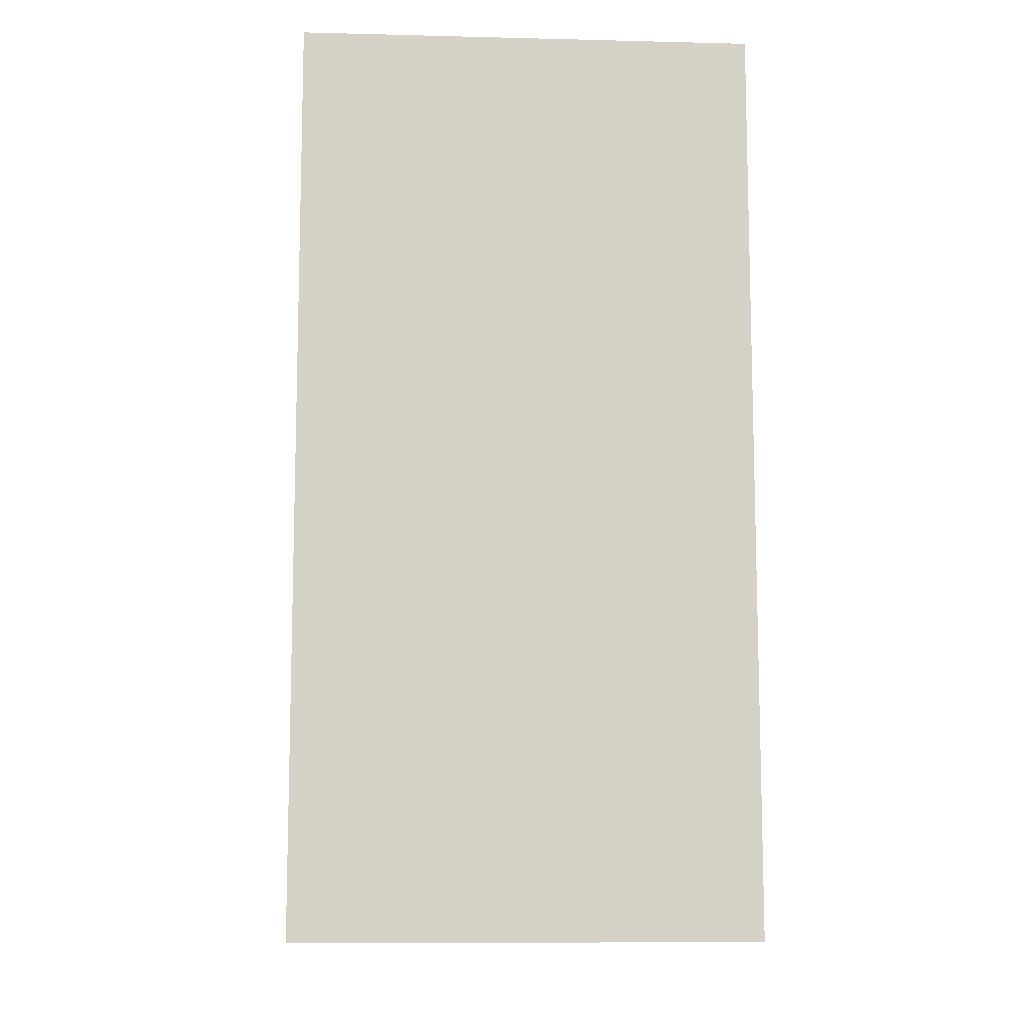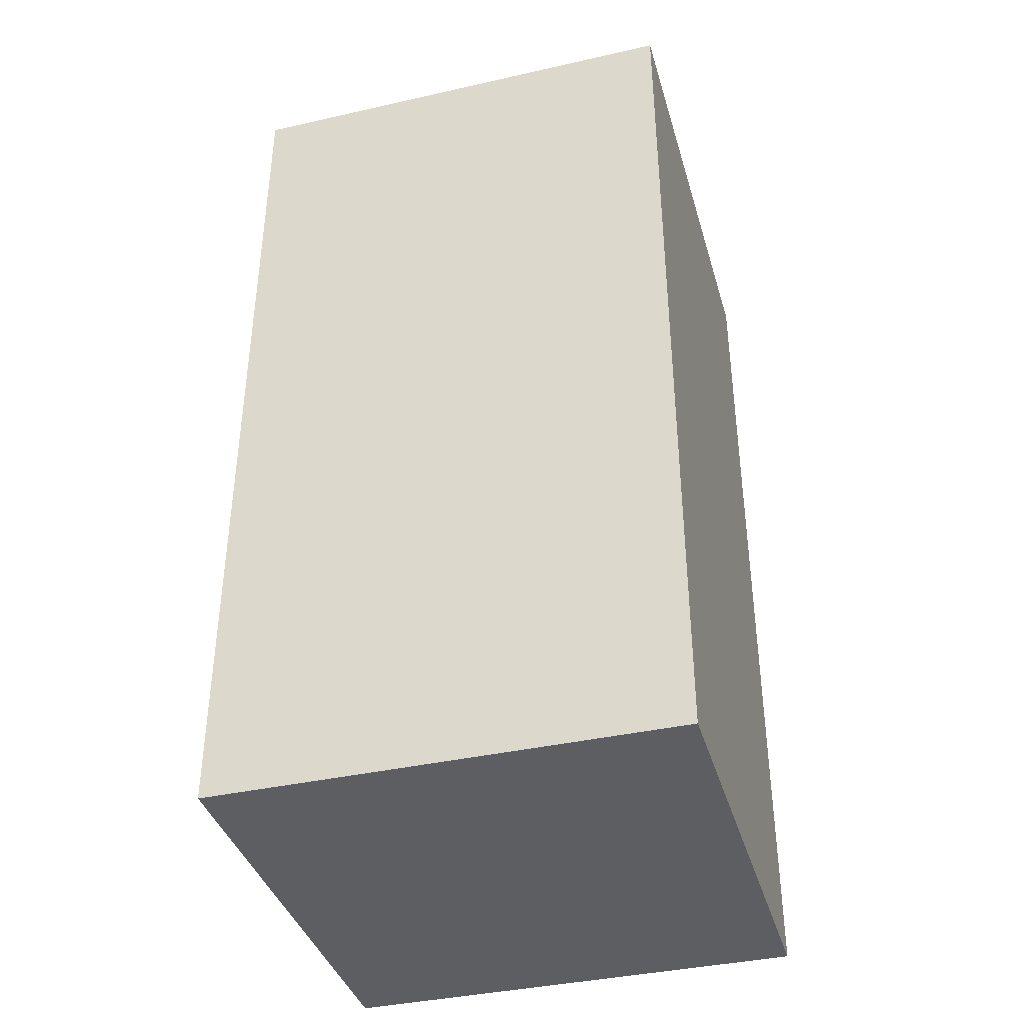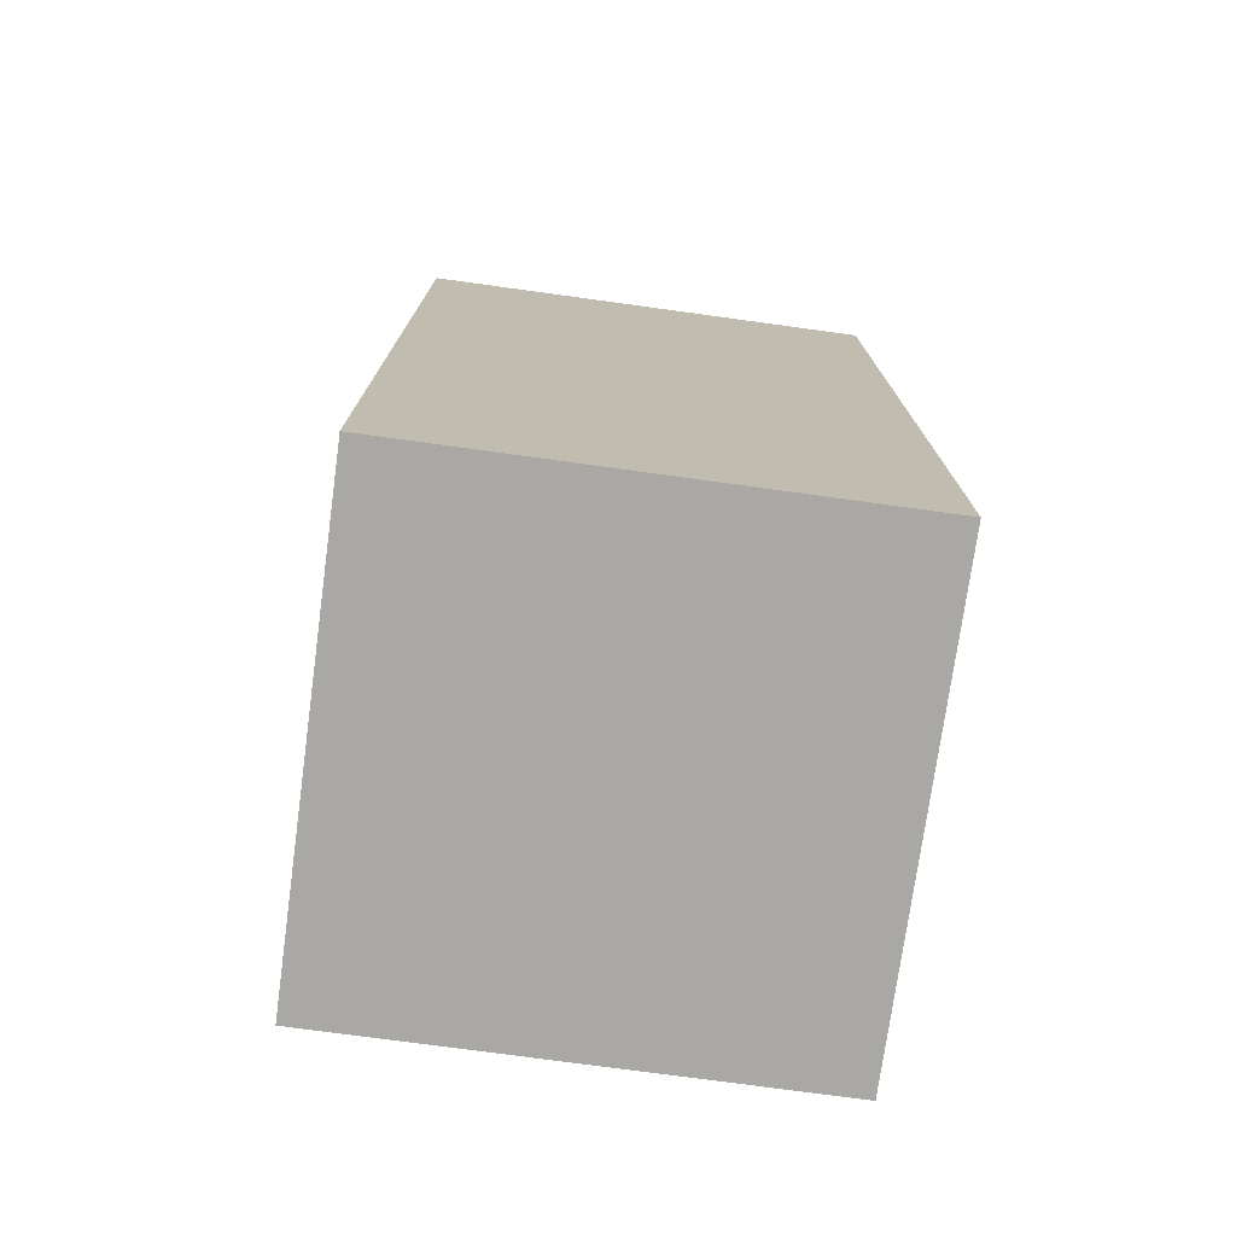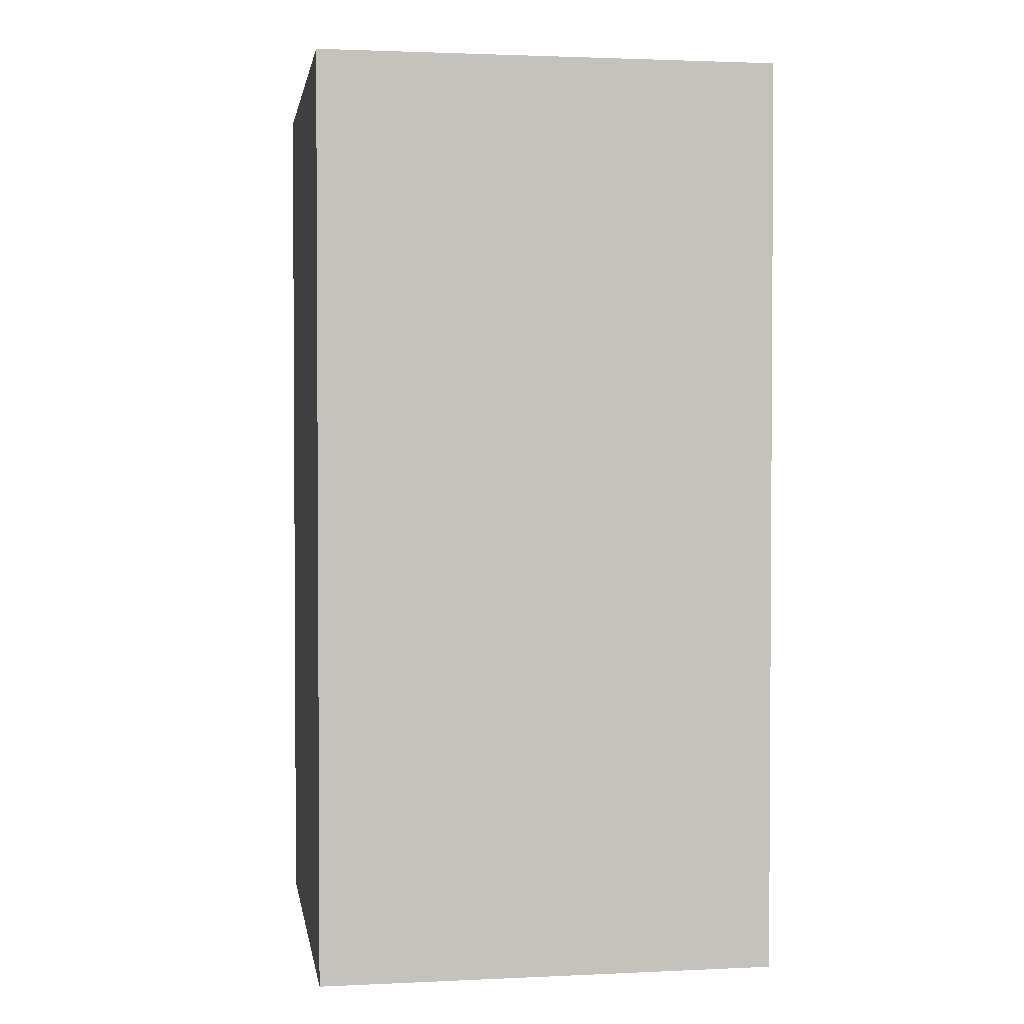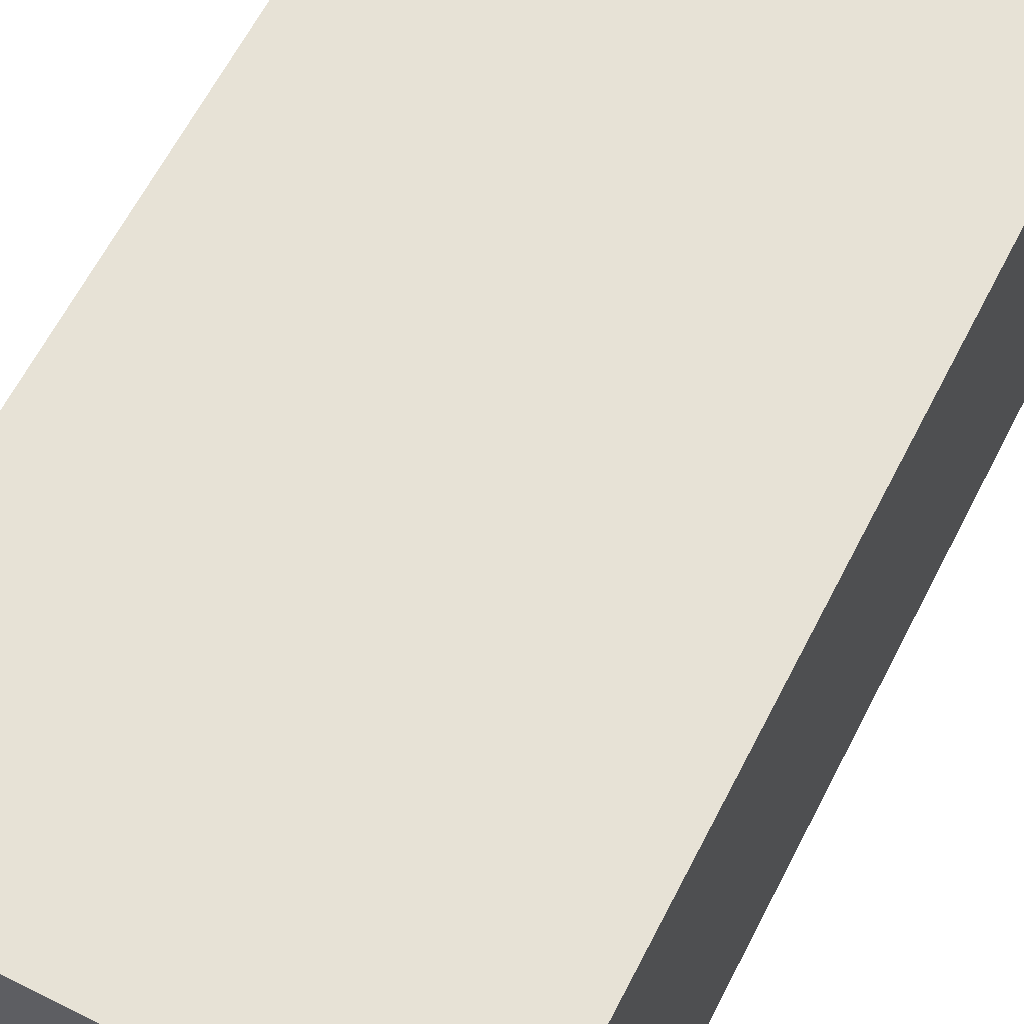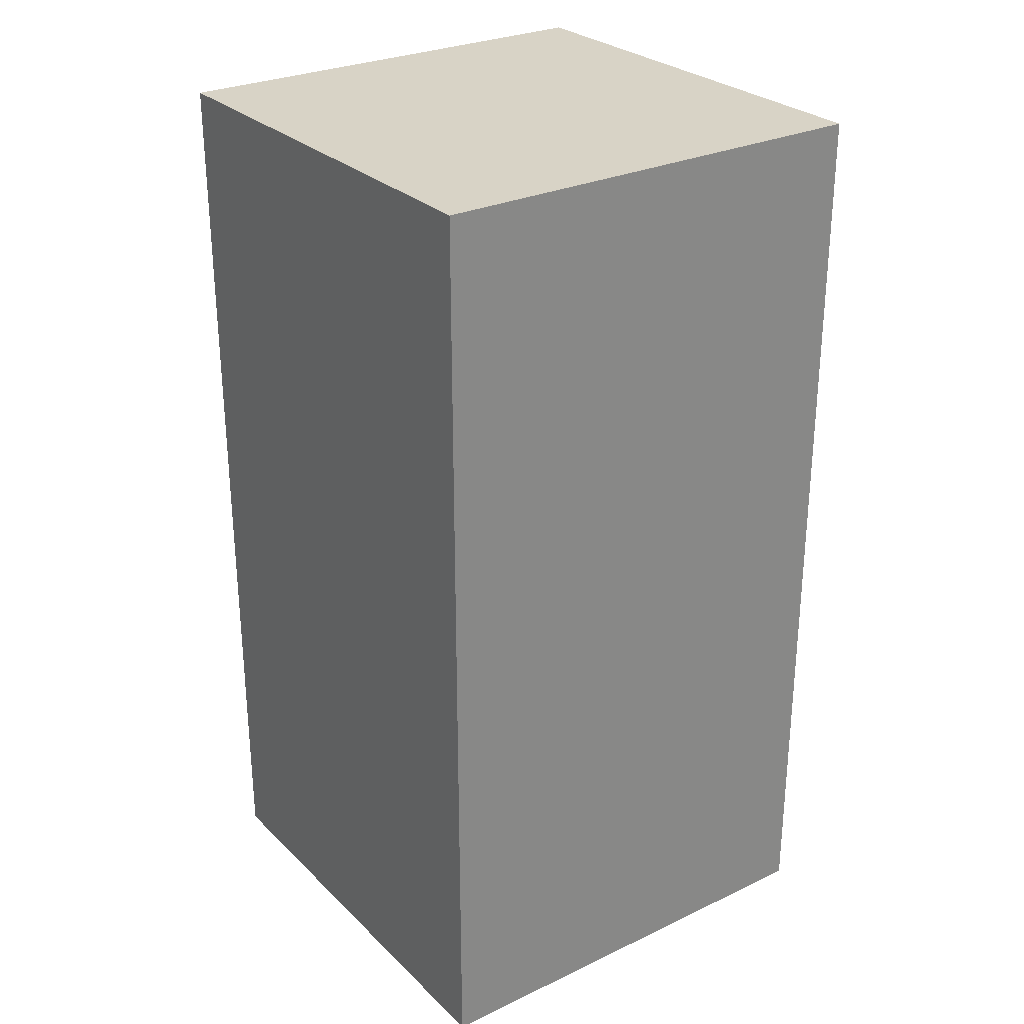
<metadata>
{"format":"obj","ext":"obj","renderer":"f3d","projection":"perspective","resolution":1024,"background":"white","views":[{"elev":-10.1,"azim":86.4,"up":"+Y"},{"elev":-38.8,"azim":-164.2,"up":"+Y"},{"elev":-75.1,"azim":82.2,"up":"+Y"},{"elev":2.1,"azim":-99.2,"up":"+Y"},{"elev":63.3,"azim":-152.9,"up":"+Z"},{"elev":28.1,"azim":144.5,"up":"+Y"}]}
</metadata>
<code>
o Cube
v 0.5 -0.5 -0.5
v 0.5 -0.5 0.5
v -0.5 -0.5 0.5
v -0.5 -0.5 -0.5
v 0.5 1.5 -0.5
v 0.5 1.5 0.5
v -0.5 1.5 0.5
v -0.5 1.5 -0.5
f 1 2 3 4
f 5 8 7 6
f 1 5 6 2
f 2 6 7 3
f 3 7 8 4
f 5 1 4 8

</code>
